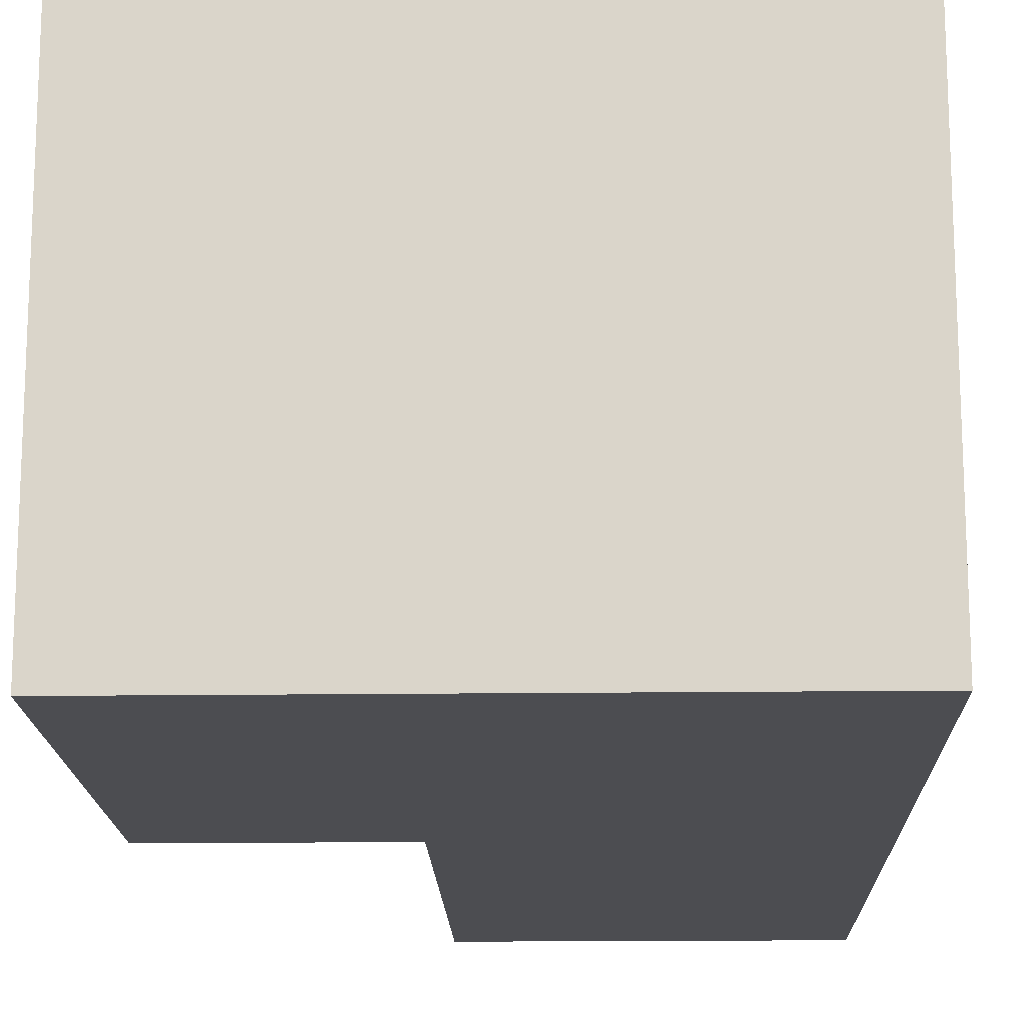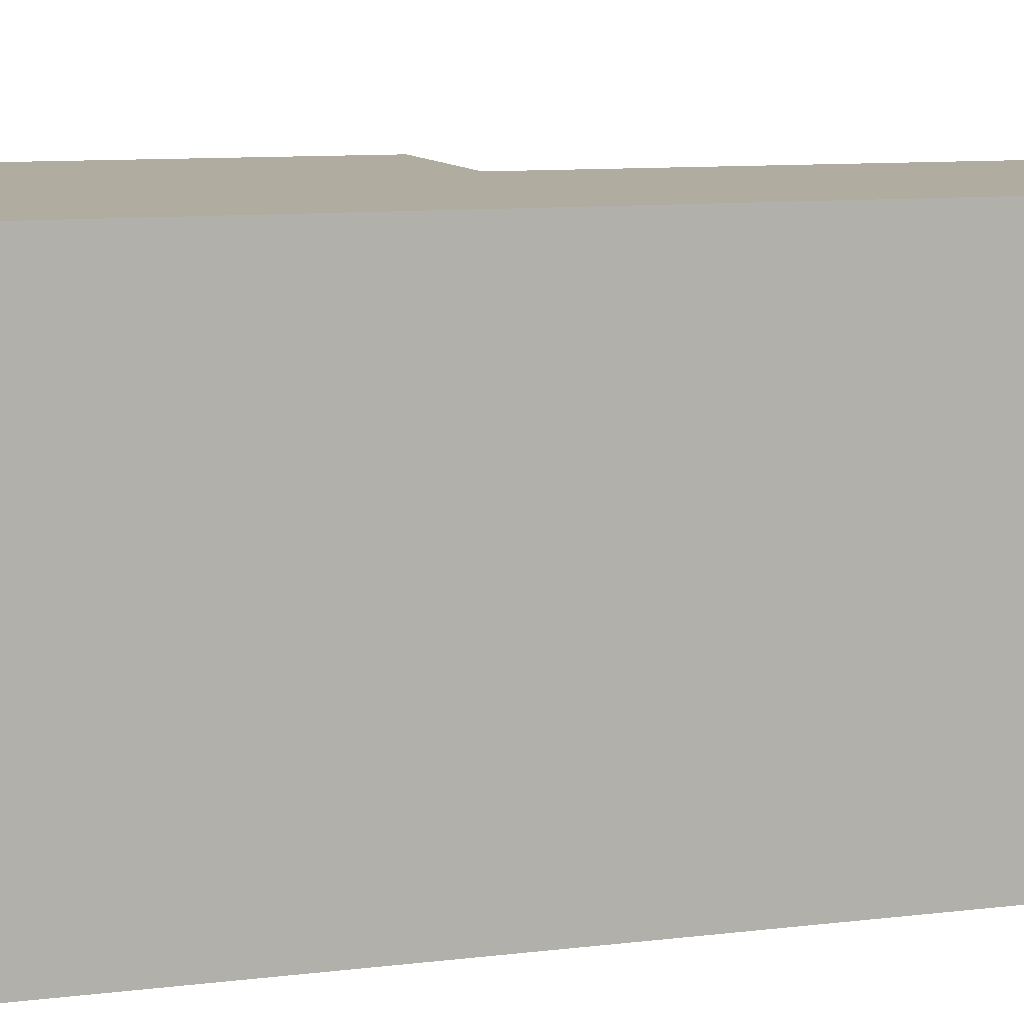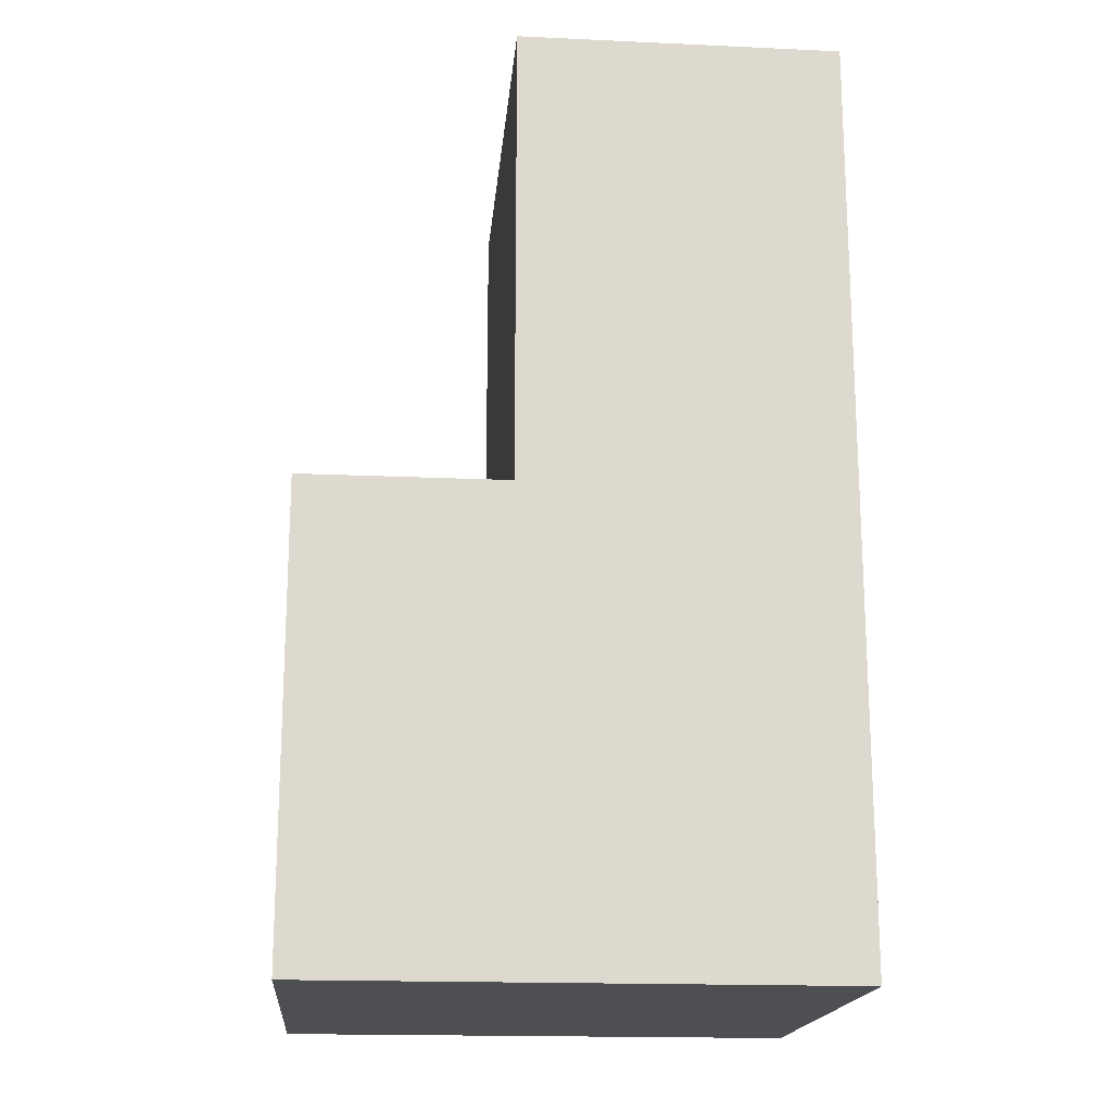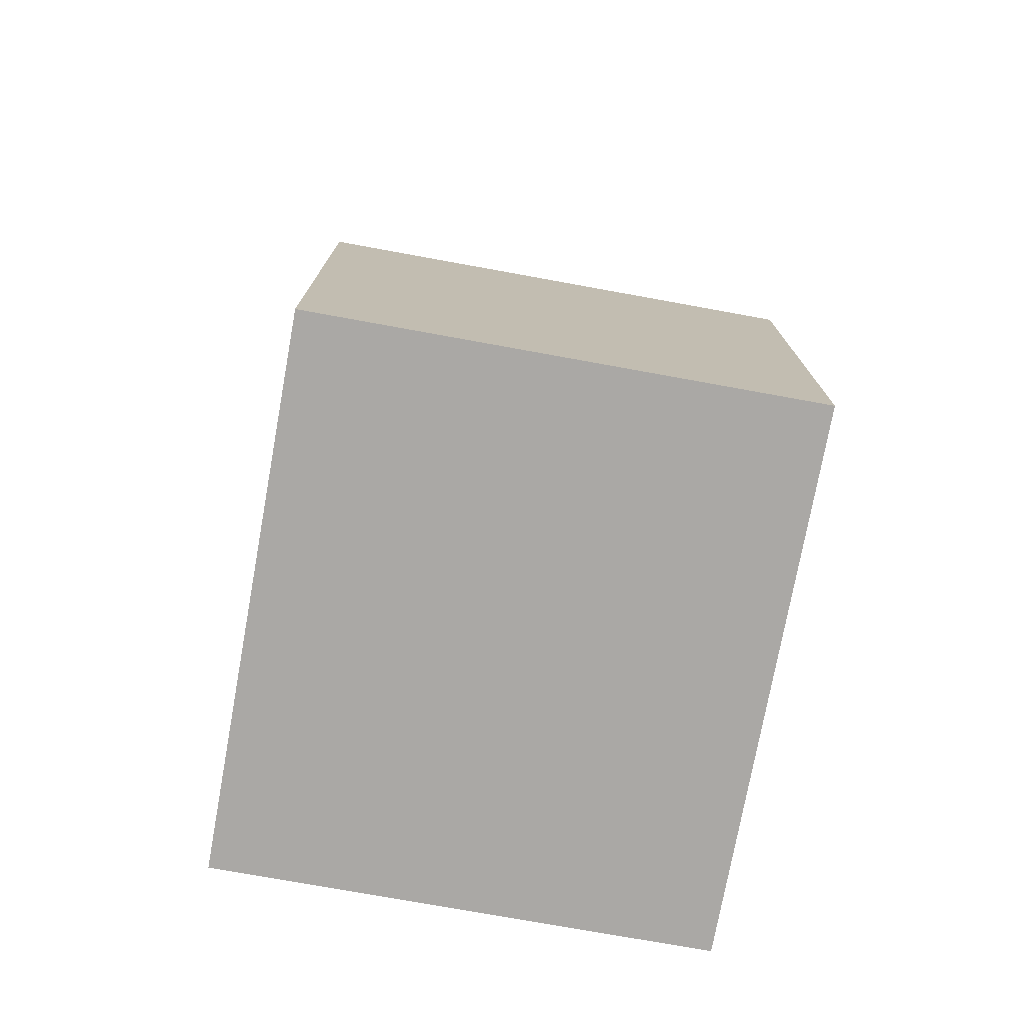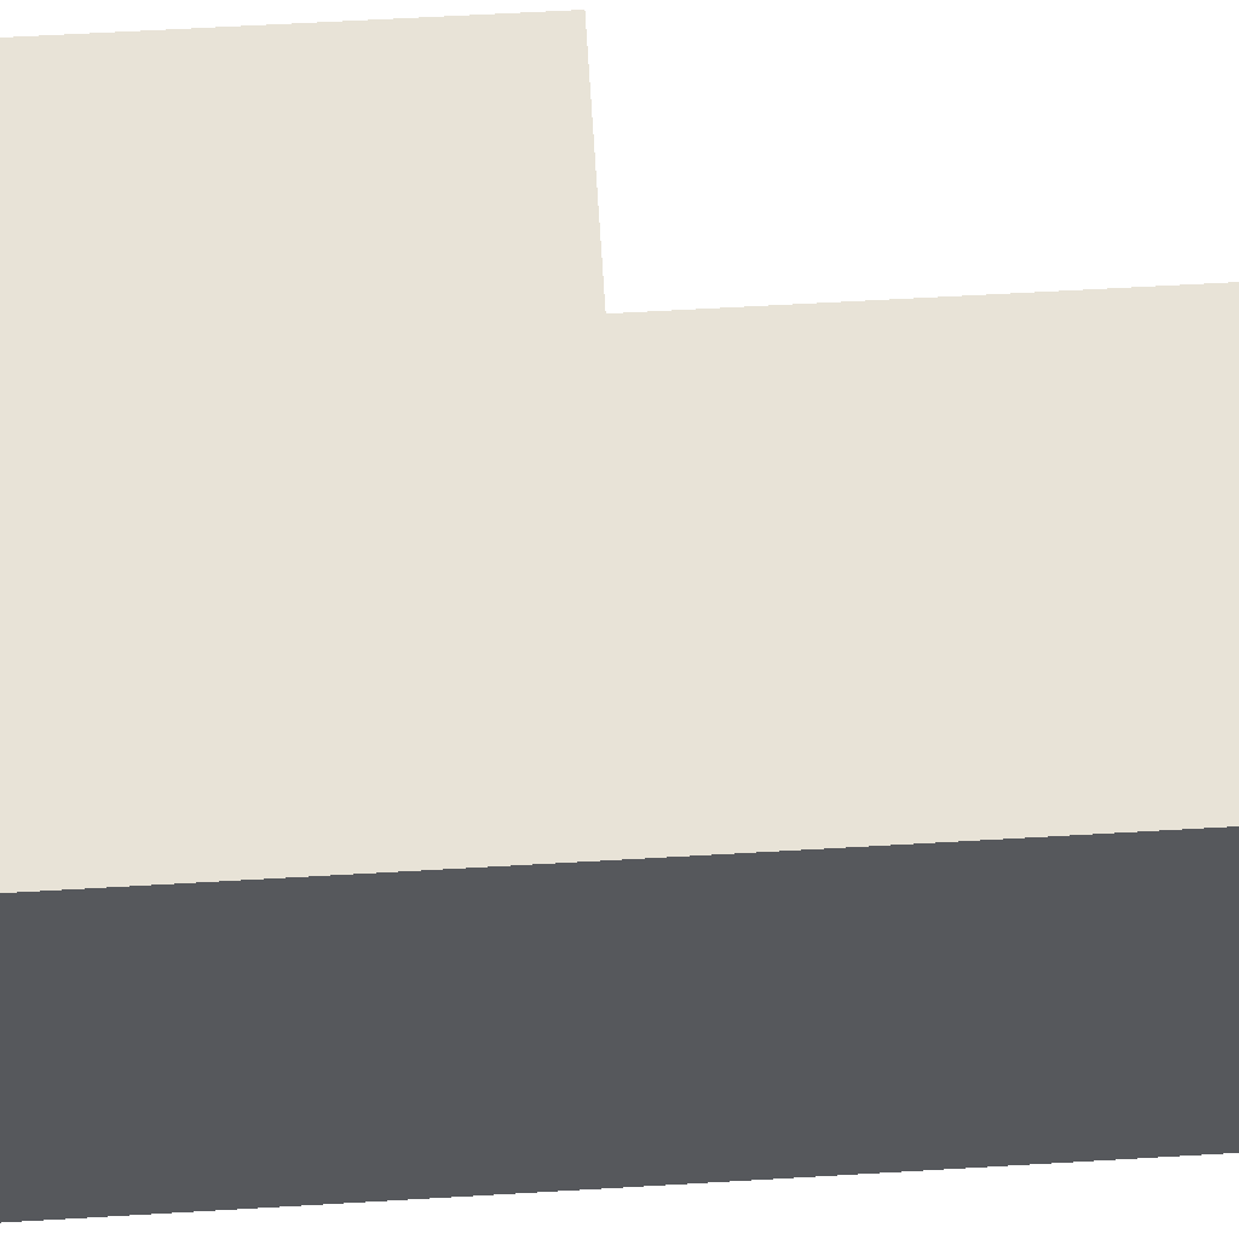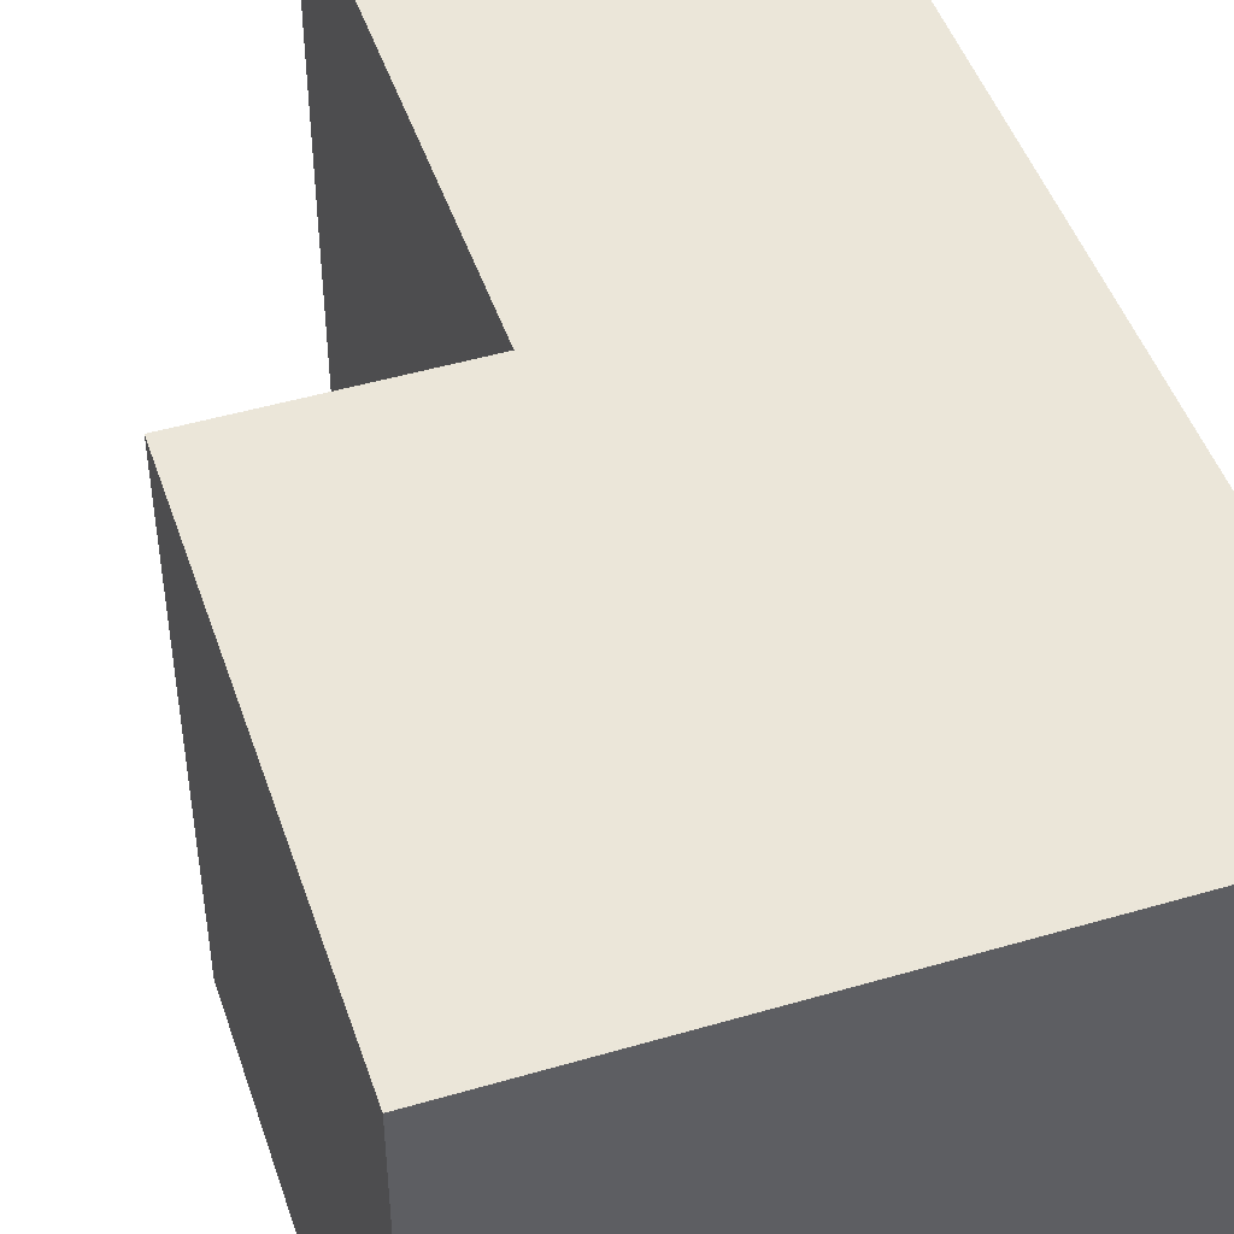
<metadata>
{"format":"obj","ext":"obj","renderer":"f3d","projection":"perspective","resolution":1024,"background":"white","views":[{"elev":-16.1,"azim":-178.5,"up":"+Y"},{"elev":10.0,"azim":-107.2,"up":"+Y"},{"elev":-17.8,"azim":174.9,"up":"+Z"},{"elev":-75.2,"azim":79.7,"up":"+Z"},{"elev":61.6,"azim":-93.4,"up":"+Y"},{"elev":47.4,"azim":161.7,"up":"+Y"}]}
</metadata>
<code>
o same_normal_on_different_faces_Cube.004
v 1.862 -1 -2.935
v 1.862 1 -2.935
v 1.862 1 -1
v 1.862 -1 -1
v 1 -1 0.9674
v 1 1 0.9674
v 1 -1 -1
v 1 1 -1
v -0.3665 -1 -2.935
v -0.3665 1 -2.935
v -0.3665 -1 0.9674
v -0.3665 1 0.9674
f 9 12 10
f 7 3 8
f 8 5 7
f 1 10 2
f 6 11 5
f 4 2 3
f 12 6 8
f 7 11 9
f 9 11 12
f 7 4 3
f 8 6 5
f 1 9 10
f 6 12 11
f 4 1 2
f 8 3 2
f 2 10 8
f 10 12 8
f 9 1 7
f 1 4 7
f 7 5 11

</code>
